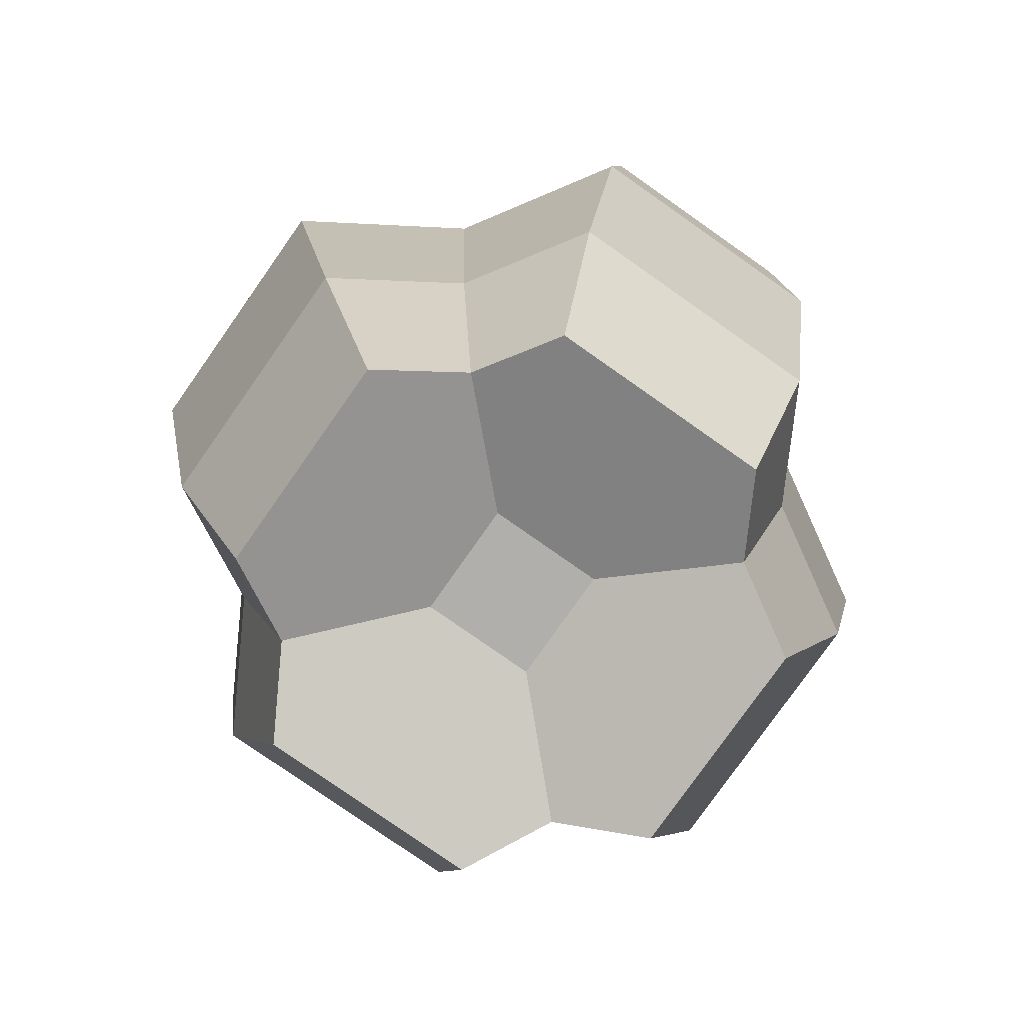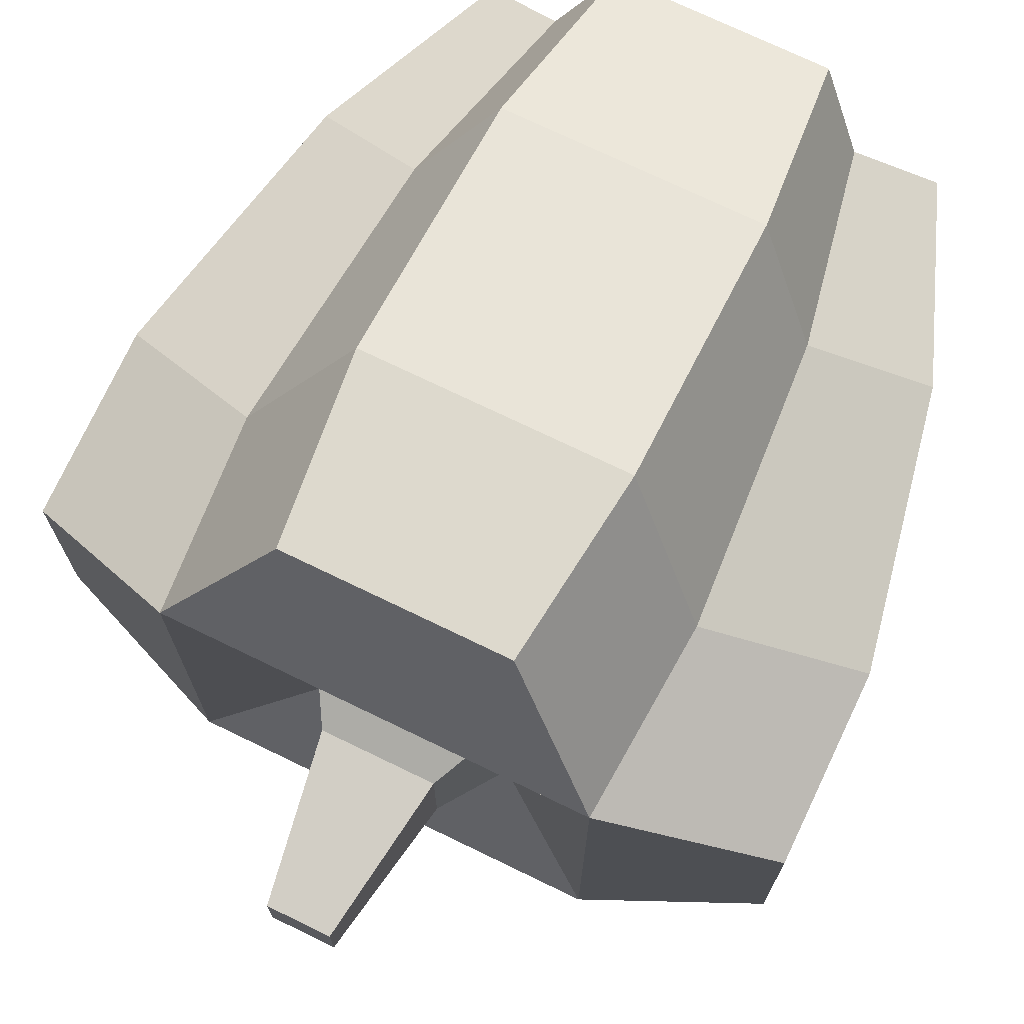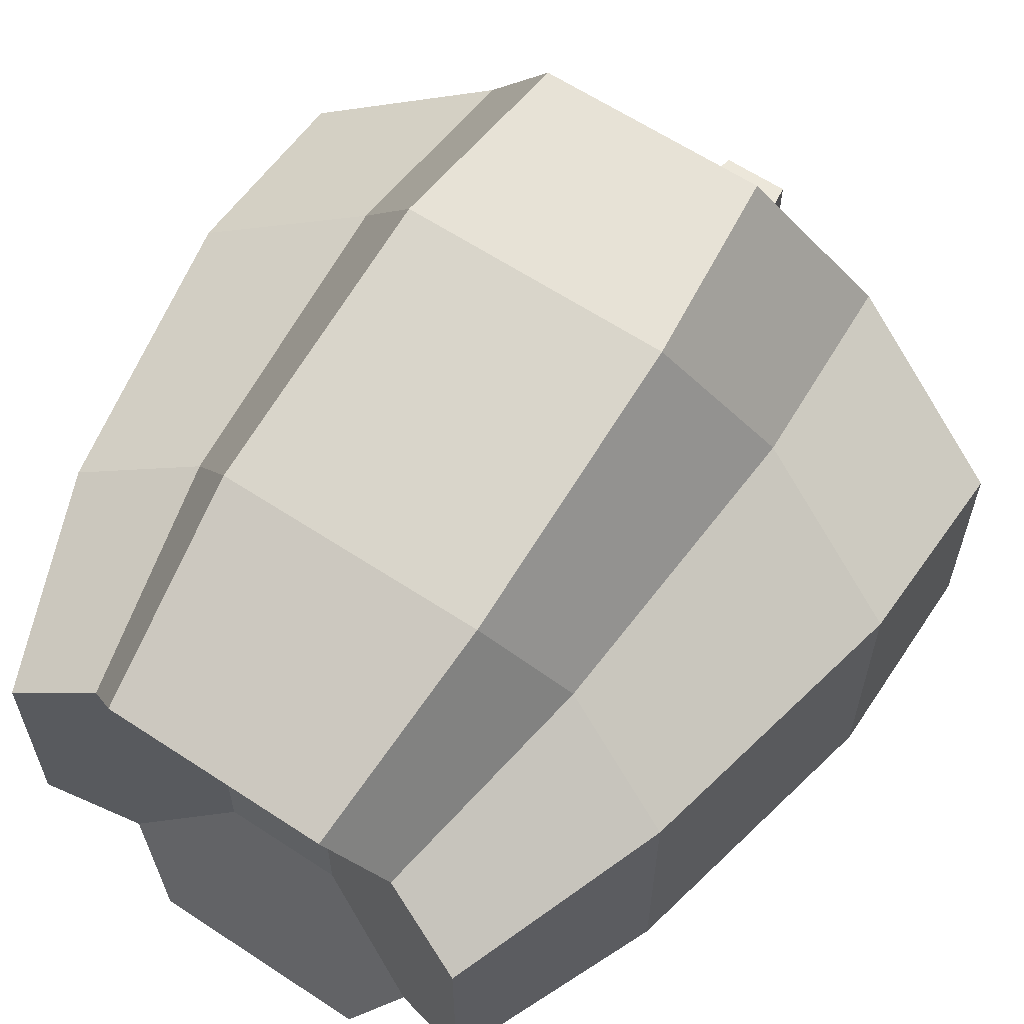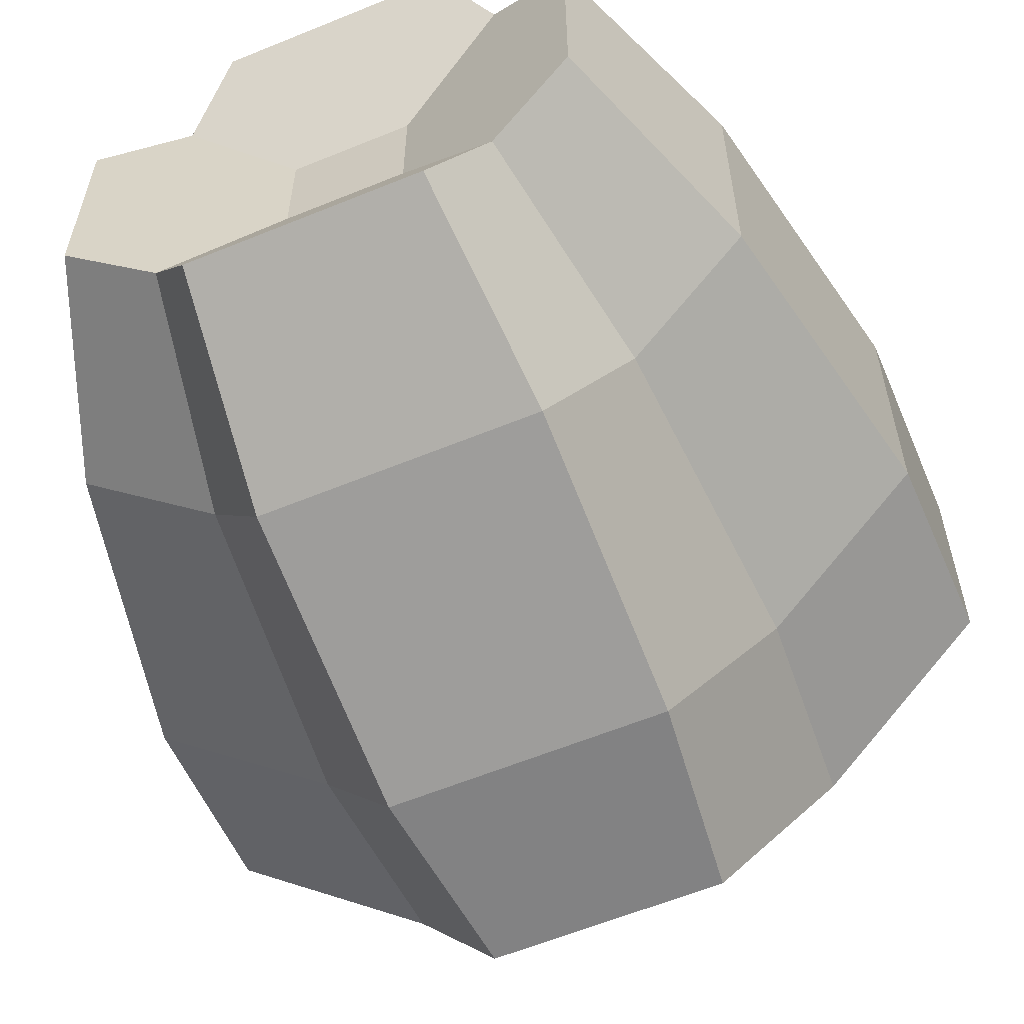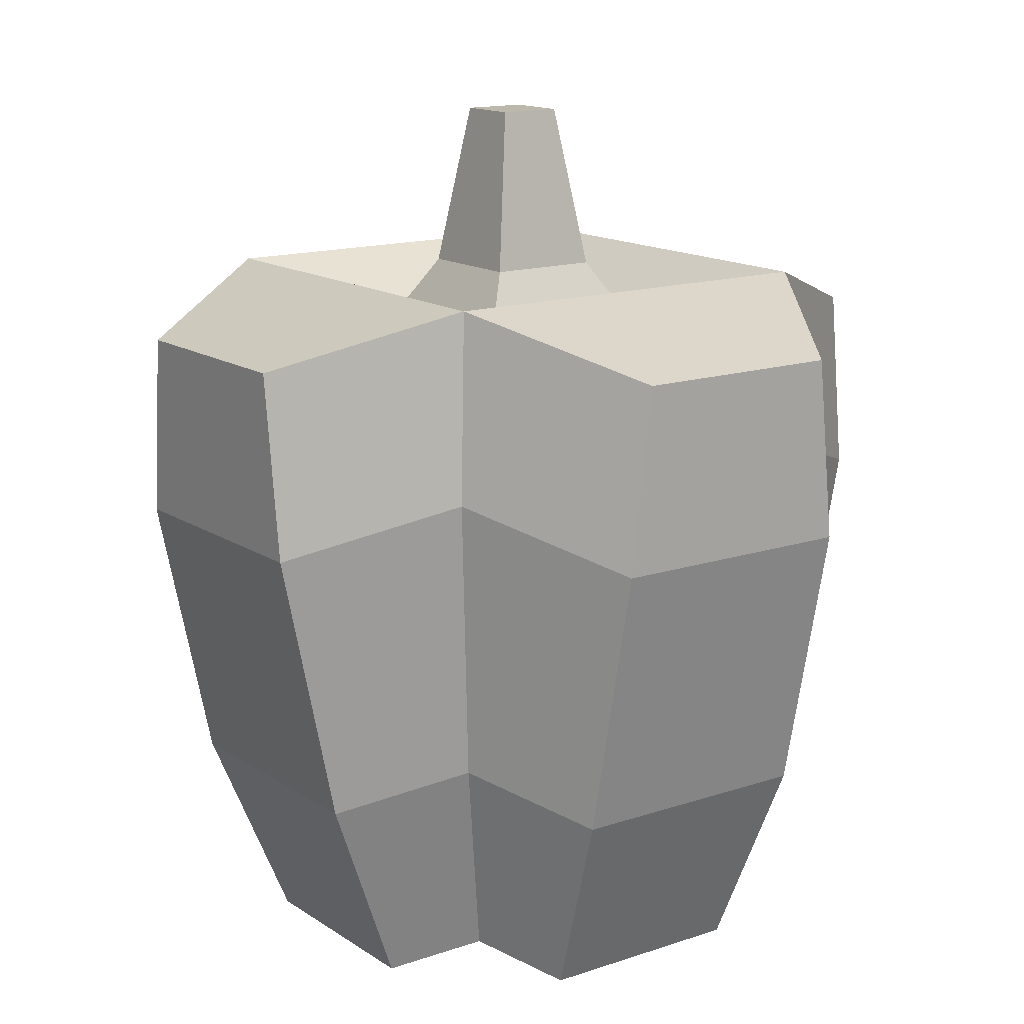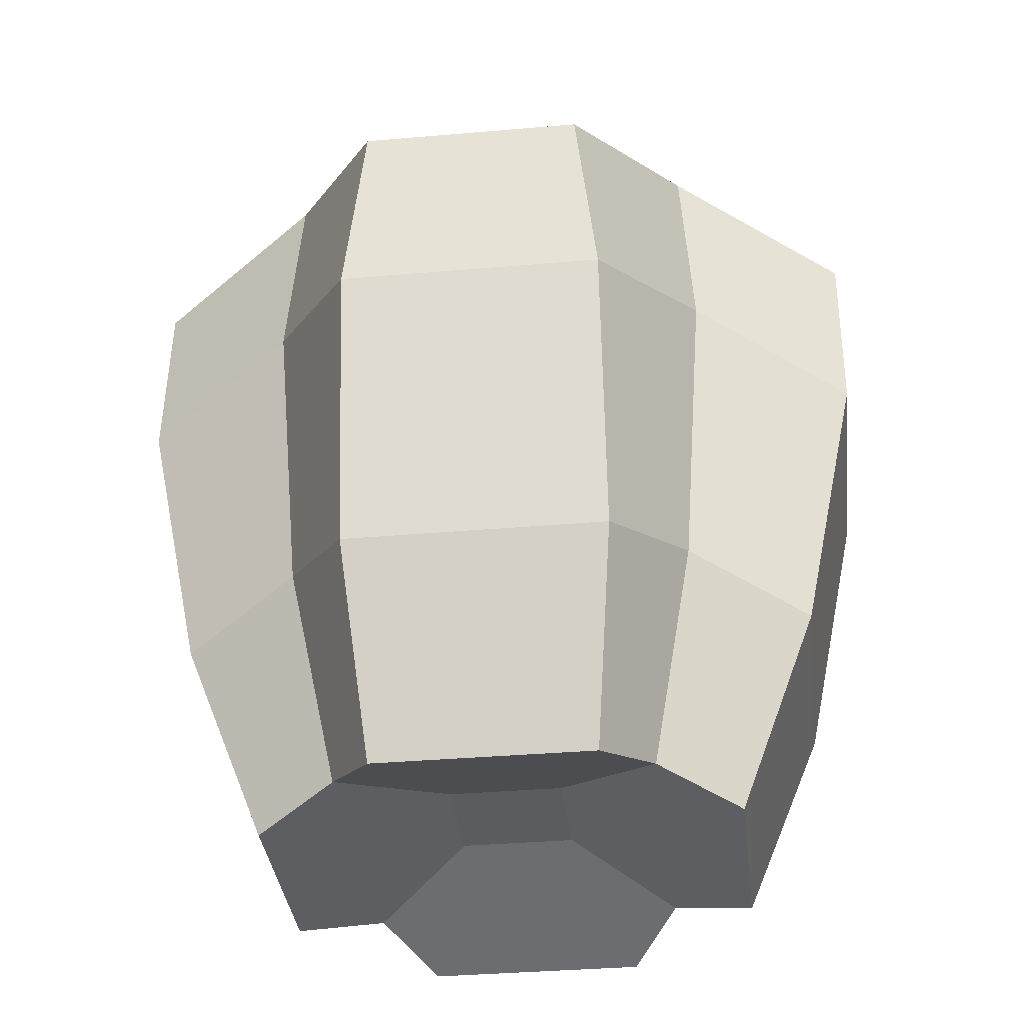
<metadata>
{"format":"obj","ext":"obj","renderer":"f3d","projection":"perspective","resolution":1024,"background":"white","views":[{"elev":-78.3,"azim":54.9,"up":"+Y"},{"elev":72.5,"azim":-154.1,"up":"+Z"},{"elev":62.4,"azim":33.8,"up":"+Z"},{"elev":-60.4,"azim":22.7,"up":"+Z"},{"elev":14.7,"azim":-35.9,"up":"+Y"},{"elev":-35.3,"azim":6.6,"up":"+Y"}]}
</metadata>
<code>
g paprika
v -0.07079 0.04514 0.02886
v -0.08367 0.1071 0.02886
v -0.04455 0.05421 0.04455
v -0.04936 0.119 0.04936
v 0.05313 3.231e-17 -0.02424
v 0.07079 0.04514 -0.02886
v 0.03505 0.00625 -0.03505
v 0.04455 0.05421 -0.04455
v 0.07079 0.04514 0.02886
v 0.05313 3.231e-17 0.02424
v 0.04661 0.1617 -0.04661
v 0.02424 0.1488 -0.08403
v 0.04936 0.119 -0.04936
v 0.02886 0.1071 -0.08367
v -0.05313 0 -0.02424
v -0.05313 0 0.02424
v -0.03505 0.00625 -0.03505
v -0.03505 0.00625 0.03505
v -0.01257 0.01402 0.01257
v -0.01257 0.01402 -0.01257
v 0.08367 0.1071 -0.02886
v -0.02424 3.231e-16 -0.05313
v -0.04455 0.05421 -0.04455
v -0.02886 0.04514 -0.07079
v -0.02886 0.1071 -0.08367
v -0.02424 0.1488 -0.08403
v 0.02424 3.231e-16 -0.05313
v 0.02886 0.04514 -0.07079
v 0.08403 0.1488 -0.02424
v -0.07079 0.04514 -0.02886
v -0.08367 0.1071 -0.02886
v -0.04936 0.119 -0.04936
v -0.02424 0.1488 0.08403
v -0.02886 0.1071 0.08367
v -0.04661 0.1617 0.04661
v -0.08403 0.1488 -0.02424
v -0.04661 0.1617 -0.04661
v 0.04455 0.05421 0.04455
v 0.08367 0.1071 0.02886
v 0.04936 0.119 0.04936
v -0.02424 1.862e-11 0.05313
v 0.02424 1.862e-11 0.05313
v 0.01257 0.01402 0.01257
v 0.03505 0.00625 0.03505
v 0.02886 0.1071 0.08367
v 0.02886 0.04514 0.07079
v 0.01257 0.01402 -0.01257
v 0.08403 0.1488 0.02424
v 0.04661 0.1617 0.04661
v 0.02424 0.1488 0.08403
v -0.08403 0.1488 0.02424
v 0.04661 0.1617 -2.372e-09
v -3.16e-10 0.1617 -0.04661
v -0.04661 0.1617 9.077e-10
v -0.02886 0.04514 0.07079
v 0.02174 0.1471 -0.02174
v -0.02174 0.1471 -0.02174
v -0.02174 0.1471 0.02174
v 1.155e-09 0.1617 0.04661
v 0.02174 0.1471 0.02174
v -0.01282 0.1628 0.01282
v 0.01282 0.1628 0.01282
v -0.01282 0.1628 -0.01282
v -0.007181 0.1993 0.007181
v -0.007181 0.1993 -0.007181
v 0.007181 0.1993 0.007181
v 0.01282 0.1628 -0.01282
v 0.007181 0.1993 -0.007181
f 3 2 1
f 2 3 4
f 7 6 5
f 6 7 8
f 10 6 9
f 6 10 5
f 13 12 11
f 12 13 14
f 17 16 15
f 16 17 18
f 18 17 19
f 19 17 20
f 8 21 6
f 21 8 13
f 23 22 17
f 22 23 24
f 26 14 25
f 14 26 12
f 24 27 22
f 27 24 28
f 13 29 21
f 29 13 11
f 31 23 30
f 23 31 32
f 27 8 7
f 8 27 28
f 35 34 33
f 34 35 4
f 36 32 31
f 32 36 37
f 39 38 9
f 38 39 40
f 18 1 16
f 1 18 3
f 19 41 18
f 41 19 42
f 42 19 43
f 42 43 44
f 46 40 45
f 40 46 38
f 42 38 46
f 38 42 44
f 47 19 20
f 19 47 43
f 26 32 37
f 32 26 25
f 48 40 39
f 40 48 49
f 21 48 39
f 48 21 29
f 9 44 10
f 44 9 38
f 45 49 50
f 49 45 40
f 22 20 17
f 20 22 27
f 20 27 47
f 47 27 7
f 30 17 15
f 17 30 23
f 6 39 9
f 39 6 21
f 25 28 24
f 28 25 14
f 4 51 2
f 51 4 35
f 28 13 8
f 13 28 14
f 7 43 47
f 43 7 44
f 44 7 5
f 44 5 10
f 52 29 11
f 29 52 49
f 29 49 48
f 53 26 37
f 26 53 12
f 12 53 11
f 35 36 51
f 36 35 54
f 36 54 37
f 50 34 45
f 34 50 33
f 30 16 1
f 16 30 15
f 3 41 55
f 41 3 18
f 45 55 46
f 55 45 34
f 11 53 56
f 53 37 57
f 51 31 2
f 31 51 36
f 4 55 34
f 55 4 3
f 32 24 23
f 24 32 25
f 46 41 42
f 41 46 55
f 58 54 35
f 57 37 54
f 33 59 35
f 59 33 50
f 59 50 49
f 31 1 2
f 1 31 30
f 52 11 56
f 49 52 60
f 49 60 59
f 59 58 35
f 60 58 59
f 60 61 58
f 61 60 62
f 61 57 58
f 57 61 63
f 64 63 61
f 63 64 65
f 52 56 60
f 62 64 61
f 64 62 66
f 67 66 62
f 66 67 68
f 63 56 57
f 56 63 67
f 66 65 64
f 65 66 68
f 65 67 63
f 67 65 68
f 56 62 60
f 62 56 67
f 56 53 57
f 57 54 58

</code>
